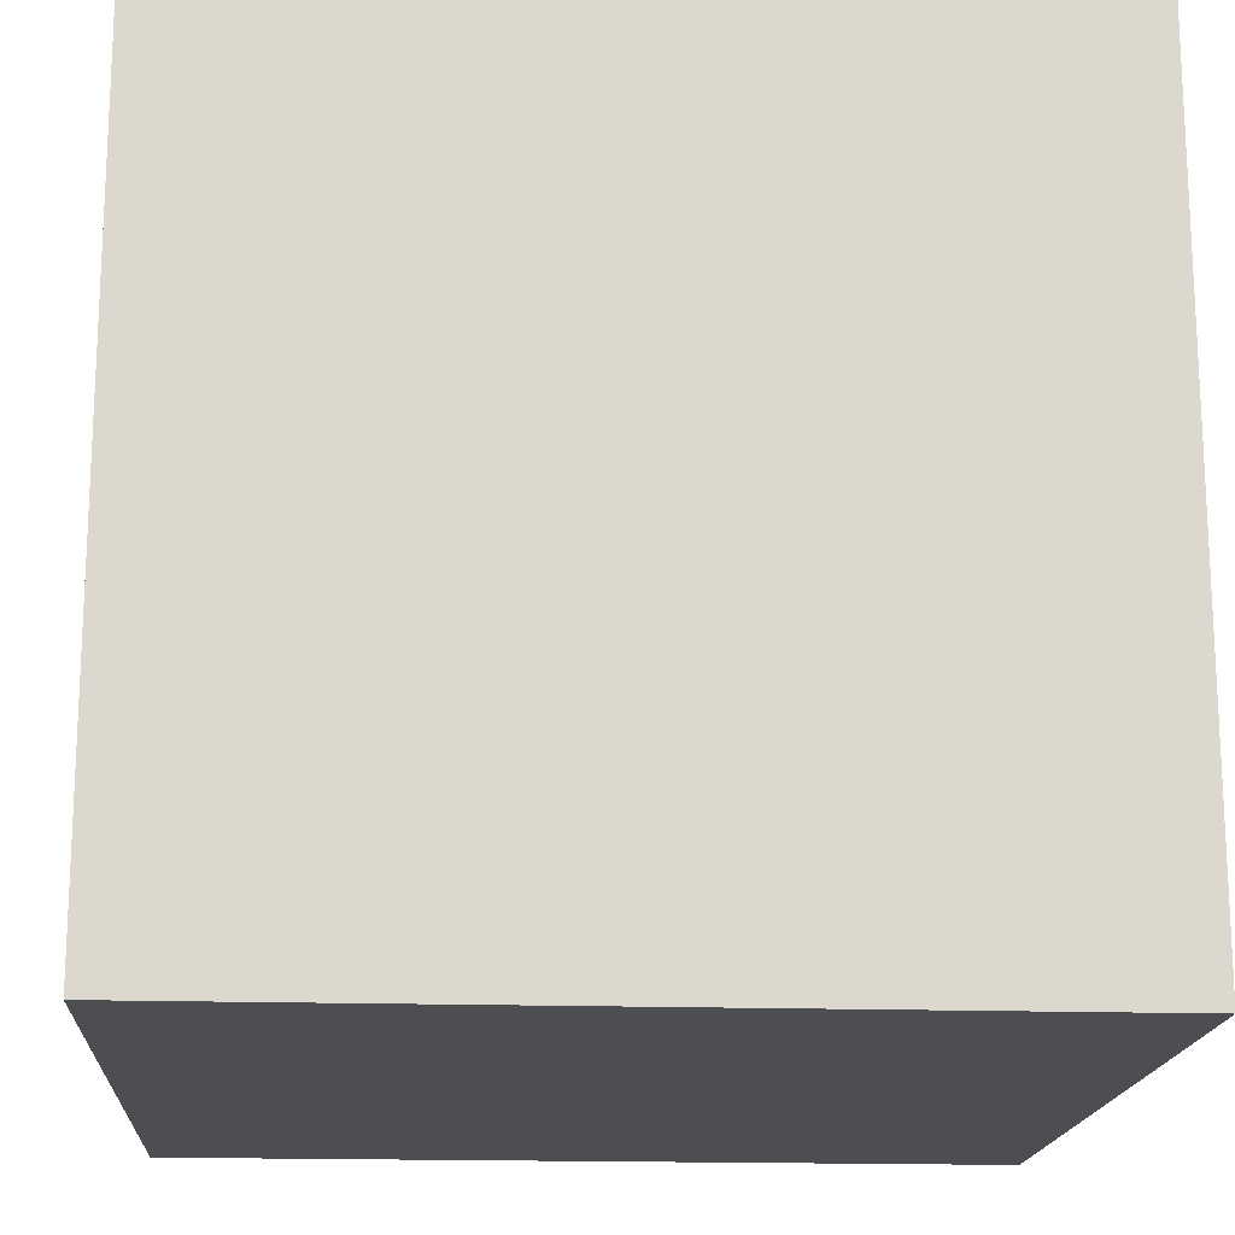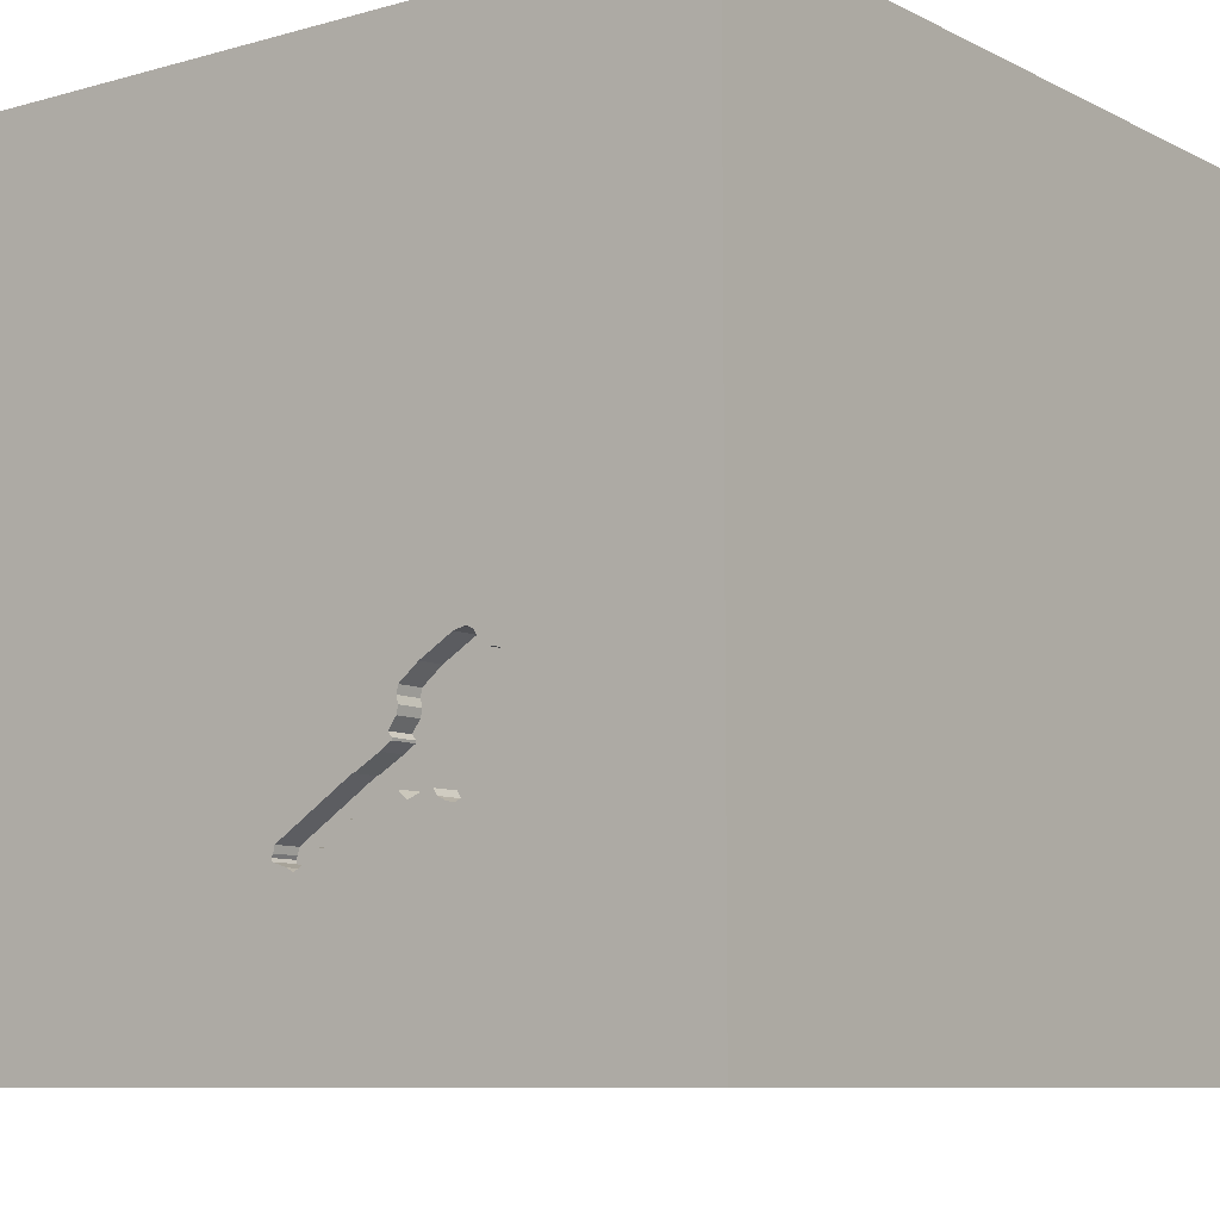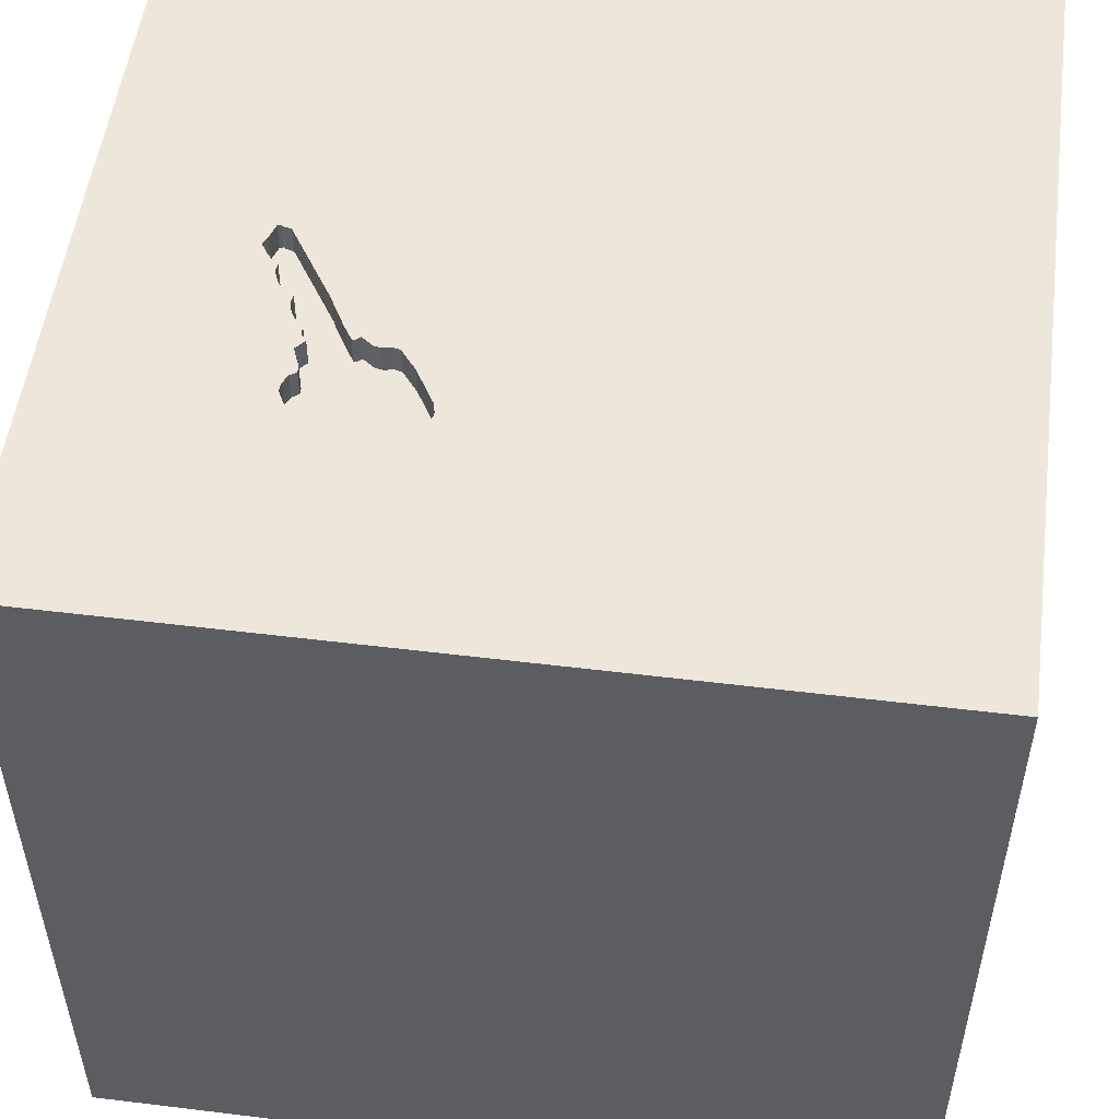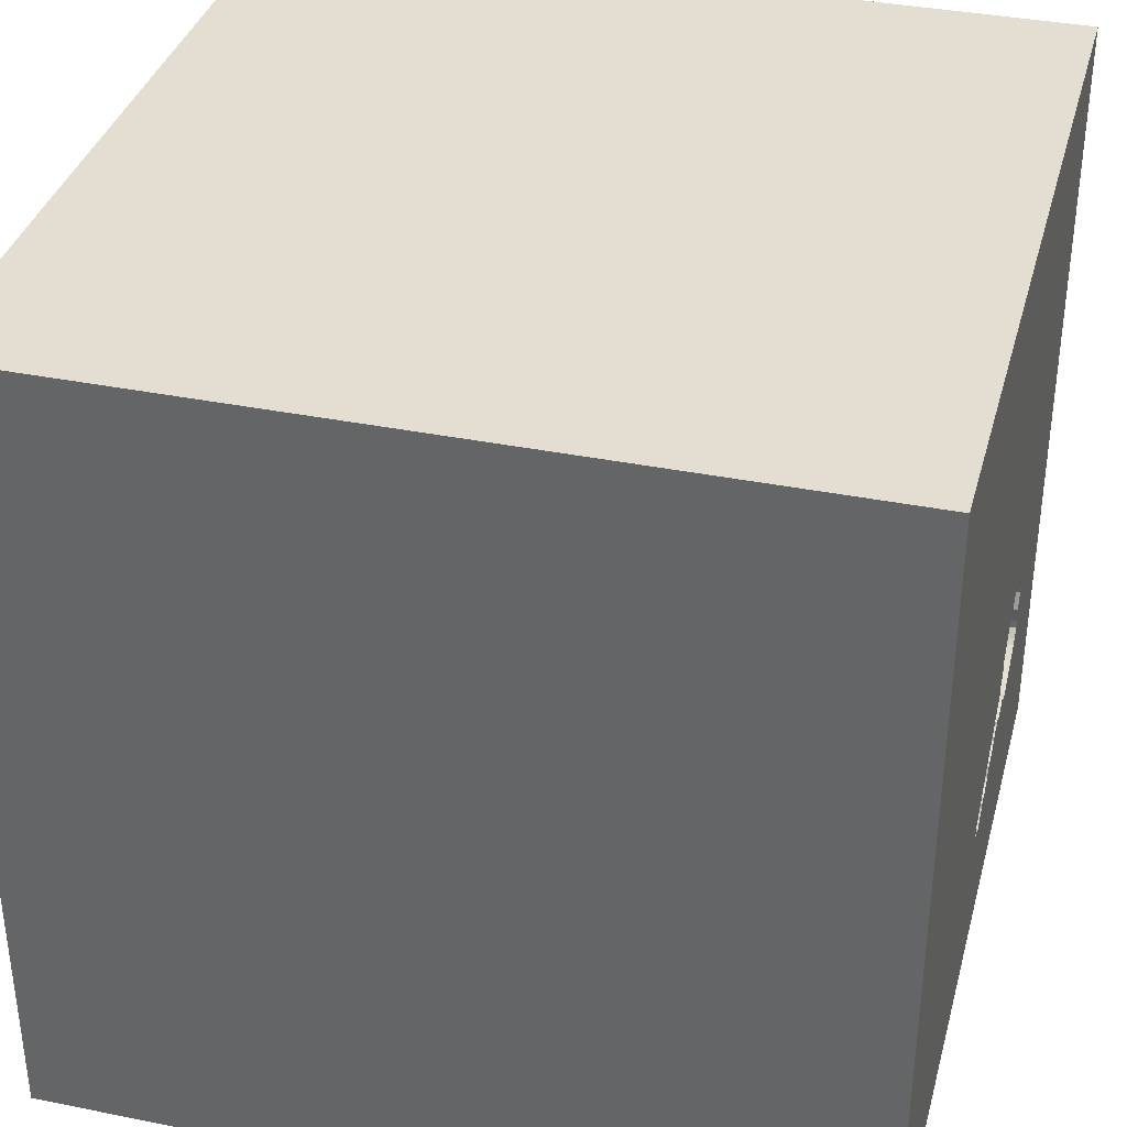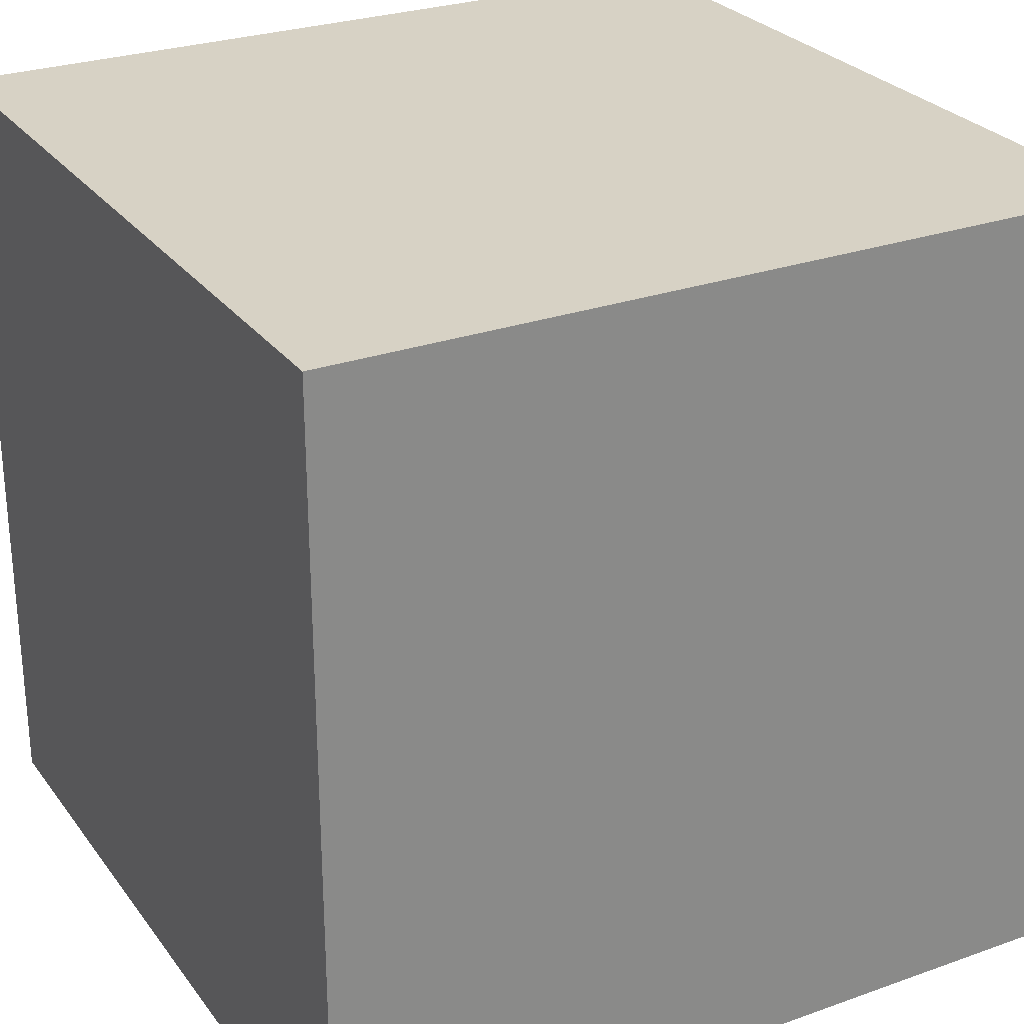
<metadata>
{"format":"obj","ext":"obj","renderer":"f3d","projection":"perspective","resolution":1024,"background":"white","views":[{"elev":-17.1,"azim":176.2,"up":"+Y"},{"elev":-8.6,"azim":-142.8,"up":"+Z"},{"elev":52.6,"azim":-82.5,"up":"+Y"},{"elev":36.1,"azim":104.8,"up":"+Z"},{"elev":27.3,"azim":61.3,"up":"+Z"}]}
</metadata>
<code>
o key_170
v -0.4136 1.5 -0.4498
v -0.3476 1.5 -0.7511
v -0.612 1.5 -0.2924
v -0.612 1.4 -0.2924
v -0.3982 1.5 -0.5731
v -0.4214 1.5 -0.7067
v -0.4919 1.5 -0.3634
v -0.4919 1.4 -0.3634
v -0.6241 1.5 -0.7518
v -0.2403 1.5 -0.782
v -1.11 0.3841 -1.5
v -0.625 -0.1823 -1.5
v -0.651 -0.1562 1.5
v -0.651 1.237 1.5
v -0.9635 -1.5 -0.4753
v -1.042 -1.5 0.625
v -0.8333 -1.5 -1.5
v -0.8333 -1.5 1.5
v -1.048 1.5 -0.03255
v -0.7617 1.5 0.8854
v -0.8724 0.651 1.5
v -0.259 1.5 -0.653
v -0.259 1.4 -0.653
v -0.2682 1.5 -0.7815
v -0.2682 1.4 -0.7815
v -0.5258 1.5 -0.7095
v -0.5258 1.4 -0.7095
v -0.5472 1.5 -0.7097
v -0.8136 1.5 -0.3737
v 0.1823 -0.7812 1.5
v 0.4167 0.1562 1.5
v -0.1693 0.7292 -1.5
v 0.6771 1.263 1.5
v 0.4297 -0.3971 -1.5
v 0.4167 -1.5 -1.042
v 0.6315 -1.5 0.4427
v 0.1823 -1.5 -0.2083
v 0.3906 -1.5 1.276
v 0.1302 -1.5 -1.5
v 0.1562 -1.5 1.5
v 0.638 0.5208 1.5
v 0.5078 1.5 -0.7357
v 0.332 1.5 0.2474
v 0.07812 1.5 0.9375
v 0.1042 1.5 -1.5
v 0.1562 1.5 -1.25
v 0.1042 1.5 1.5
v -0.03255 -1.133 -1.5
v 0.4688 -1.172 1.5
v 0.5208 -0.4688 1.5
v -0.4146 1.5 -0.5058
v -0.8475 1.5 -0.5781
v -0.8475 1.4 -0.5782
v -0.2192 1.5 -0.8204
v -0.1823 -1.146 1.5
v -0.2214 0.4948 1.5
v -0.1042 -0.1562 1.5
v -0.2083 -1.5 -0.8333
v -0.2083 -1.5 0.5469
v -0.1823 -1.5 1.198
v -0.2083 -1.5 -1.25
v -0.1042 1.5 -0.9375
v 0.02619 1.5 -0.8349
v -0.05208 0.9896 1.5
v 0.03812 1.5 -0.871
v -0.7555 1.5 -0.3442
v -0.8005 1.5 -0.6583
v -0.8005 1.4 -0.6583
v -0.8136 1.4 -0.3737
v -0.4018 1.5 -0.5231
v 1.017 0.9017 -1.5
v 1.25 0.2083 1.5
v 1.185 1.016 1.5
v 1.198 -0.3906 -1.5
v 1.25 -0.6641 1.5
v 1.25 -1.5 0.2083
v 1.211 -1.5 1.042
v 1.211 -1.5 -0.4427
v 1.5 -1.5 -1.5
v 1.198 1.5 -1.042
v 1.217 1.5 0.1172
v 1.042 1.5 1.12
v 1.5 1.5 -1.5
v 1.5 1.5 1.5
v 1.042 -1.198 -1.5
v 1.016 -1.185 1.5
v -0.3527 1.5 -0.7372
v -0.3993 1.5 -0.7245
v -0.4031 1.5 -0.7221
v -0.833 1.5 -0.4035
v -0.8335 1.5 -0.543
v -0.6241 1.4 -0.7518
v -0.4207 1.5 -0.477
v -0.4207 1.4 -0.477
v -0.4463 1.5 -0.7292
v -0.08927 1.5 -0.8873
v -0.08927 1.4 -0.8873
v -0.8213 1.5 -0.6412
v -0.8213 1.4 -0.6412
v -0.1522 1.5 -0.8534
v -0.1522 1.4 -0.8534
v 0.03613 1.5 -0.8768
v -0.73 1.5 -0.3431
v -0.73 1.4 -0.3431
v -0.4196 1.5 -0.421
v -0.4196 1.4 -0.421
v -0.6844 1.5 -0.2948
v -0.2477 1.5 -0.7771
v -0.5599 -0.9896 1.5
v -0.4427 -1.5 0.1562
v -0.625 -1.5 1.198
v -0.7516 1.5 -0.6865
v -0.5208 1.5 -0.9896
v -0.7189 1.5 -0.3396
v -1.5 -0.8333 -1.5
v -1.5 -1.042 -1.211
v -1.5 -0.8333 0.8333
v -1.5 0.6771 0.2995
v -1.5 0.1823 0
v -1.5 0.2083 -0.4557
v -1.5 0.1302 -1.5
v -1.5 0.7031 1.5
v -1.5 0.5599 0.918
v -1.5 0.2214 -1.172
v -1.5 -0 0.4687
v -1.5 -0.2604 1.211
v -1.5 -0.2083 1.5
v -1.5 1.198 -0.8333
v -1.5 1.25 0.1562
v -1.5 1.198 0.625
v -1.5 1.5 -1.5
v -1.5 1.042 -0.4167
v -1.5 -0.4427 0.5469
v -1.5 -0.5599 -0.1823
v -1.5 -1.5 -0.1562
v -1.5 -1.5 0.8333
v -1.5 -1.5 1.5
v -1.5 -1.5 -1.5
v -1.5 0.8529 -1.107
v -1.5 1.5 -0.8333
v -1.5 1.5 0.1562
v -1.5 1.5 1.5
v -1.5 -1.12 -0.651
v -1.5 -1.25 0.3776
v -1.5 -1.198 -0.1823
v -1.5 -0.4167 -1.042
v -1.5 1.029 1.25
v -0.8195 1.5 -0.5079
v -0.8195 1.4 -0.5079
v -0.3999 1.5 -0.5649
v -0.3999 1.4 -0.5649
v -0.6632 1.5 -0.2839
v -0.6632 1.4 -0.2839
v -0.3701 1.5 -0.7258
v -0.3701 1.4 -0.7258
v -0.04698 1.5 -0.9148
v -0.04698 1.4 -0.9148
v 0.7031 -1.5 -0.2214
v -0.7989 1.5 -0.362
v -0.7989 1.4 -0.362
v -0.8471 1.5 -0.6102
v -0.4214 1.4 -0.7067
v -0.3252 1.5 -0.7657
v -0.3252 1.4 -0.7657
v -0.6775 1.5 -0.7244
v -0.3845 1.5 -0.5466
v -0.3845 1.4 -0.5466
v -0.1944 1.5 -0.8366
v -0.1944 1.4 -0.8366
v 1.5 -0.625 -1.042
v 1.5 -0.7454 0.0651
v 1.5 -0.3451 1.12
v 1.5 -0.8333 -1.5
v 1.5 -0.8333 1.5
v 1.5 0.2148 -0.8724
v 1.5 0.4818 0.306
v 1.5 0.4167 1.198
v 1.5 0.1302 -1.5
v 1.5 0.1302 1.5
v 1.5 1.185 0.1823
v 1.5 1.042 -1.211
v 1.5 -1.5 -0.1042
v 1.5 -1.5 1.5
v 1.5 1.5 0.1042
v 1.5 -1.198 -0.599
v 1.5 -1.224 1.042
v 1.5 1.126 0.9245
v 1.5 1.029 -0.5078
v -0.2403 1.4 -0.782
v -1.029 -0.9473 -1.5
v -1.25 0.4036 1.5
v -1.107 -1.5 -1.016
v -1.146 -1.5 0.1823
v -1.146 1.5 -0.8724
v -1.094 -0.4688 1.5
v -0.3956 1.5 -0.727
v -0.4143 1.5 -0.7095
v -0.2477 1.4 -0.7771
v -0.2631 1.5 -0.6538
v -0.2631 1.4 -0.6538
v -0.2946 1.5 -0.7785
v -0.7078 1.5 -0.3362
v -0.1276 1.5 -0.8482
v -0.1276 1.4 -0.8482
v -0.3476 1.4 -0.7511
v -0.4948 -1.5 -0.3646
v -0.4167 1.5 -0.1562
v -0.1151 1.5 -0.8563
v -0.1151 1.4 -0.8563
v 0.03812 1.4 -0.871
v -0.6844 1.4 -0.2948
v -0.7516 1.4 -0.6865
v -0.6484 1.5 -0.2829
v -0.8416 1.5 -0.4439
v -0.4556 1.5 -0.7375
v -0.4556 1.4 -0.7375
v 0.8333 -0.1562 1.5
v 0.8333 -1.5 -0.8854
v -0.3982 1.4 -0.5731
v -0.4136 1.4 -0.4498
v -0.3113 1.5 -0.6262
v -0.3956 1.4 -0.727
v 0.03141 1.5 -0.8596
v 0.03141 1.4 -0.8596
v -0.4073 1.5 -0.7123
v -0.4073 1.4 -0.7123
v -0.3559 1.5 -0.6006
v -0.4031 1.4 -0.7221
v -0.1076 1.5 -0.8718
v -0.2946 1.4 -0.7785
v -0.2192 1.4 -0.8204
v -0.3559 1.4 -0.6006
v -0.5929 1.5 -0.7473
v -0.5929 1.4 -0.7473
v -0.5618 1.5 -0.7321
v -0.5618 1.4 -0.7321
v -0.3527 1.4 -0.7372
v -0.8471 1.4 -0.6102
v -0.4798 1.5 -0.7279
v -0.01998 1.5 -0.9005
v -0.01998 1.4 -0.9005
v -0.1076 1.4 -0.8718
v 0.02619 1.4 -0.8349
v -0.6484 1.4 -0.2829
v -0.7555 1.4 -0.3442
v 0.03413 1.5 -0.8826
v 0.03413 1.4 -0.8826
v -0.4146 1.4 -0.5058
v -0.7078 1.4 -0.3362
v -0.5472 1.4 -0.7097
v -0.8416 1.4 -0.4439
v -0.833 1.4 -0.4035
f 137 144 136
f 18 109 137
f 136 16 137
f 137 111 18
f 127 126 137
f 137 195 127
f 117 144 137
f 144 135 136
f 40 109 18
f 135 16 136
f 111 40 18
f 40 55 109
f 126 117 137
f 135 193 16
f 111 60 40
f 109 195 137
f 126 133 117
f 16 111 137
f 117 133 144
f 144 145 135
f 195 191 127
f 122 126 127
f 16 59 111
f 60 38 40
f 191 122 127
f 122 123 126
f 59 60 111
f 40 49 55
f 195 13 191
f 133 145 144
f 135 15 193
f 193 110 16
f 109 13 195
f 126 125 133
f 133 134 145
f 145 143 135
f 110 59 16
f 55 30 109
f 123 125 126
f 49 30 55
f 122 147 123
f 15 110 193
f 40 86 49
f 109 57 13
f 13 21 191
f 143 138 135
f 135 192 15
f 183 86 40
f 30 57 109
f 133 119 134
f 138 192 135
f 59 38 60
f 38 183 40
f 125 119 133
f 134 143 145
f 15 206 110
f 59 36 38
f 123 118 125
f 143 116 138
f 49 50 30
f 13 56 21
f 191 142 122
f 142 147 122
f 38 77 183
f 86 50 49
f 57 56 13
f 30 50 57
f 191 14 142
f 118 119 125
f 110 37 59
f 21 14 191
f 147 130 123
f 119 120 134
f 134 146 143
f 37 36 59
f 36 77 38
f 86 75 50
f 50 31 57
f 130 118 123
f 146 116 143
f 15 58 206
f 206 37 110
f 116 115 138
f 192 58 15
f 183 174 86
f 56 14 21
f 120 146 134
f 190 138 115
f 37 158 36
f 186 174 183
f 174 75 86
f 75 217 50
f 217 31 50
f 31 56 57
f 64 14 56
f 17 192 138
f 58 37 206
f 172 174 186
f 142 130 147
f 190 17 138
f 192 61 58
f 36 76 77
f 142 141 130
f 130 129 118
f 120 124 146
f 31 41 56
f 20 141 142
f 118 120 119
f 146 115 116
f 118 132 120
f 17 61 192
f 158 76 36
f 76 183 77
f 75 72 217
f 217 41 31
f 14 47 142
f 141 129 130
f 48 17 190
f 58 35 37
f 76 182 183
f 171 186 183
f 171 172 186
f 41 64 56
f 20 142 47
f 19 141 20
f 146 121 115
f 12 48 190
f 35 158 37
f 171 183 182
f 174 179 75
f 129 132 118
f 132 139 120
f 139 124 120
f 124 121 146
f 190 115 121
f 17 39 61
f 172 179 174
f 179 72 75
f 72 41 217
f 64 47 14
f 11 190 121
f 48 39 17
f 61 35 58
f 176 172 171
f 41 33 64
f 44 20 47
f 43 20 44
f 43 207 20
f 207 19 20
f 12 190 11
f 34 48 12
f 35 218 158
f 158 78 76
f 132 128 139
f 218 78 158
f 141 132 129
f 72 73 41
f 73 33 41
f 33 47 64
f 22 207 43
f 32 34 12
f 39 35 61
f 78 182 76
f 177 179 172
f 42 22 43
f 19 207 3
f 107 114 19
f 19 3 213
f 152 107 19
f 213 152 19
f 32 12 11
f 71 34 32
f 185 171 182
f 175 176 171
f 176 177 172
f 3 207 7
f 202 114 107
f 114 103 66
f 29 90 19
f 19 114 66
f 19 66 159
f 19 159 29
f 194 141 19
f 141 140 132
f 22 70 51
f 22 51 93
f 105 7 207
f 22 93 1
f 105 207 22
f 1 105 22
f 194 19 90
f 194 90 214
f 194 214 148
f 194 140 141
f 140 128 132
f 139 121 124
f 35 79 218
f 218 79 78
f 179 73 72
f 22 221 227
f 166 70 22
f 150 166 22
f 22 227 5
f 22 5 150
f 194 148 91
f 194 91 52
f 194 52 161
f 139 131 121
f 39 79 35
f 188 176 175
f 187 177 176
f 187 179 177
f 179 84 73
f 33 84 47
f 82 44 47
f 42 63 22
f 22 199 221
f 67 112 194
f 194 161 98
f 194 98 67
f 11 121 131
f 85 39 48
f 78 79 182
f 170 171 185
f 187 84 179
f 82 47 84
f 43 44 82
f 63 42 65
f 65 223 63
f 34 85 48
f 85 79 39
f 185 182 79
f 175 171 170
f 81 43 82
f 62 229 96
f 102 65 42
f 246 102 42
f 246 42 62
f 62 96 156
f 156 240 246
f 246 62 156
f 113 194 112
f 140 139 128
f 74 85 34
f 181 188 175
f 188 180 176
f 73 84 33
f 42 43 81
f 46 62 42
f 24 108 10
f 208 229 62
f 24 10 54
f 203 208 62
f 62 24 54
f 62 54 168
f 100 203 62
f 62 168 100
f 113 112 165
f 235 28 113
f 113 165 9
f 233 235 113
f 113 9 233
f 71 74 34
f 170 185 79
f 180 187 176
f 24 62 201
f 80 42 81
f 46 201 62
f 113 239 215
f 215 95 87
f 163 201 113
f 163 113 215
f 215 87 2
f 215 2 163
f 26 113 28
f 131 140 194
f 140 131 139
f 46 113 201
f 239 113 26
f 154 87 95
f 196 154 95
f 95 6 197
f 197 225 89
f 88 196 95
f 95 197 89
f 95 89 88
f 83 42 80
f 45 46 42
f 45 113 46
f 131 194 113
f 131 32 11
f 83 71 32
f 83 188 181
f 184 180 188
f 184 187 180
f 84 81 82
f 83 80 81
f 83 45 42
f 45 131 113
f 45 32 131
f 83 32 45
f 178 74 71
f 173 85 74
f 173 170 79
f 178 175 170
f 83 181 175
f 83 184 188
f 184 84 187
f 184 81 84
f 83 81 184
f 83 178 71
f 178 173 74
f 173 79 85
f 178 170 173
f 83 175 178
f 53 99 238
f 53 149 99
f 53 238 52
f 238 99 98
f 98 161 238
f 149 53 91
f 91 148 149
f 149 68 99
f 161 52 238
f 52 91 53
f 148 214 149
f 149 212 68
f 99 68 98
f 251 149 214
f 149 250 212
f 68 212 112
f 112 67 68
f 67 98 68
f 160 149 251
f 214 90 251
f 149 8 250
f 250 92 212
f 149 160 245
f 252 160 251
f 252 251 90
f 8 149 249
f 8 94 250
f 234 92 250
f 212 92 165
f 165 112 212
f 149 245 104
f 245 160 66
f 160 252 69
f 90 29 252
f 249 4 8
f 149 104 249
f 106 94 8
f 248 250 94
f 92 234 9
f 234 250 236
f 92 9 165
f 104 245 103
f 159 66 160
f 66 103 245
f 29 159 160
f 160 69 29
f 69 252 29
f 249 244 4
f 8 4 3
f 3 7 8
f 114 202 249
f 249 104 114
f 220 94 106
f 7 105 106
f 106 8 7
f 151 250 248
f 248 94 51
f 233 9 234
f 234 236 233
f 236 250 28
f 28 235 236
f 104 103 114
f 211 244 249
f 4 244 3
f 202 107 249
f 1 93 94
f 94 220 1
f 220 106 1
f 105 1 106
f 151 27 250
f 151 248 167
f 93 51 94
f 248 51 70
f 235 233 236
f 244 211 153
f 211 249 107
f 213 3 244
f 27 151 219
f 250 27 28
f 151 167 150
f 70 166 167
f 167 248 70
f 244 153 213
f 107 152 153
f 153 211 107
f 162 27 219
f 219 151 5
f 26 28 27
f 166 150 167
f 150 5 151
f 152 213 153
f 162 216 27
f 219 232 162
f 5 227 219
f 27 216 239
f 239 26 27
f 216 162 6
f 6 95 215
f 6 215 216
f 232 219 227
f 232 226 162
f 216 215 239
f 232 227 221
f 232 155 226
f 197 6 162
f 162 226 197
f 221 199 200
f 200 232 221
f 155 232 200
f 155 222 226
f 225 197 226
f 199 22 200
f 200 237 155
f 222 155 196
f 228 226 222
f 89 225 226
f 226 228 89
f 23 200 22
f 237 200 164
f 155 237 87
f 87 154 155
f 154 196 155
f 196 88 222
f 88 89 228
f 228 222 88
f 23 198 200
f 23 22 63
f 164 205 237
f 230 164 200
f 23 189 198
f 25 200 198
f 243 23 63
f 205 164 2
f 237 205 87
f 164 230 201
f 201 163 164
f 25 230 200
f 23 204 189
f 10 108 198
f 198 189 10
f 25 198 108
f 108 24 25
f 204 23 243
f 63 223 243
f 163 2 164
f 2 87 205
f 230 25 201
f 189 204 169
f 24 201 25
f 209 204 243
f 224 243 223
f 169 231 189
f 101 169 204
f 54 10 189
f 189 231 54
f 208 203 204
f 204 209 208
f 97 209 243
f 243 224 241
f 223 65 224
f 231 169 54
f 169 101 168
f 101 204 100
f 203 100 204
f 209 97 242
f 243 241 97
f 241 224 247
f 210 224 65
f 168 54 169
f 100 168 101
f 229 208 209
f 209 242 229
f 242 97 96
f 96 229 242
f 157 97 241
f 241 247 240
f 247 224 210
f 65 102 210
f 97 157 96
f 157 241 156
f 246 240 247
f 240 156 241
f 102 246 247
f 247 210 102
f 156 96 157

</code>
